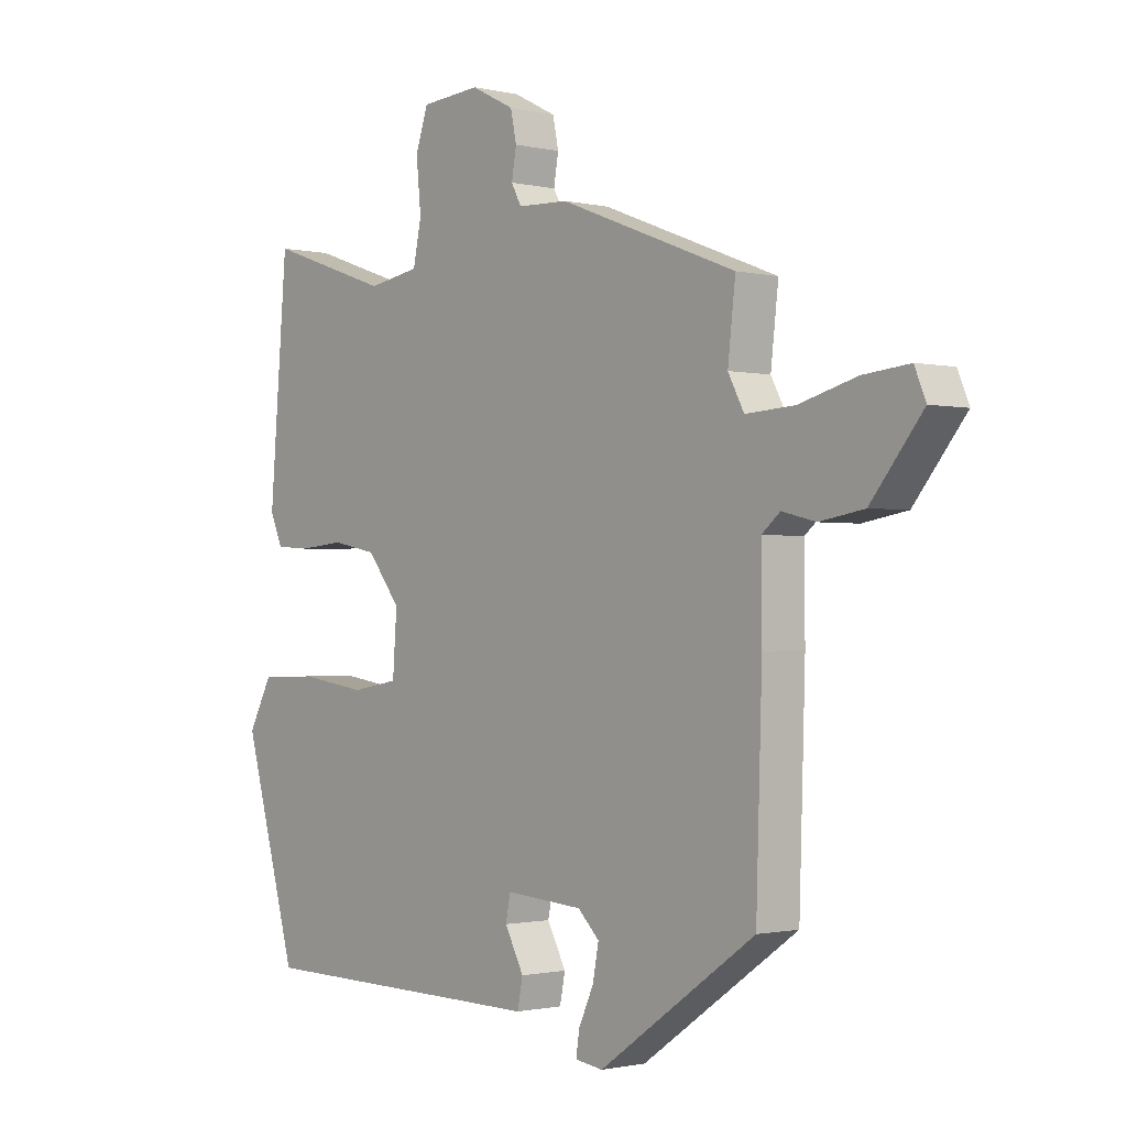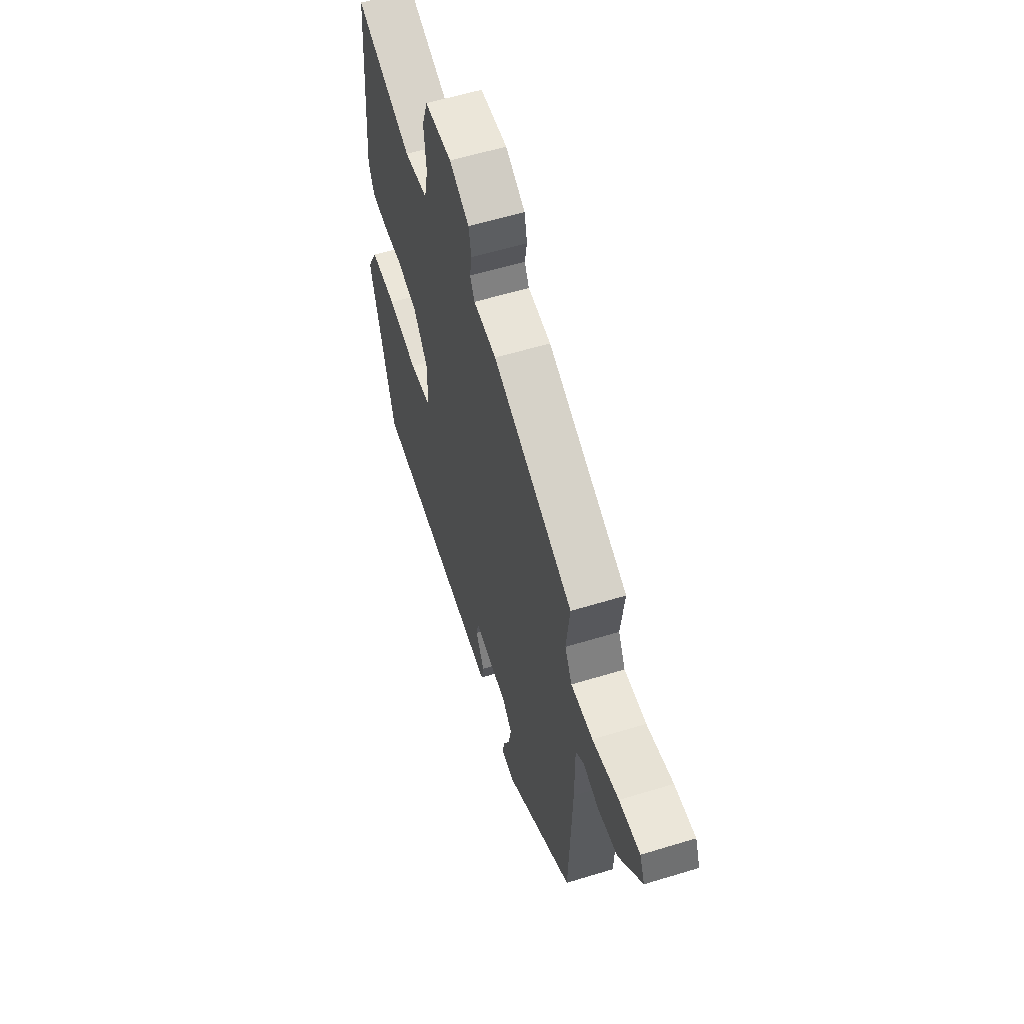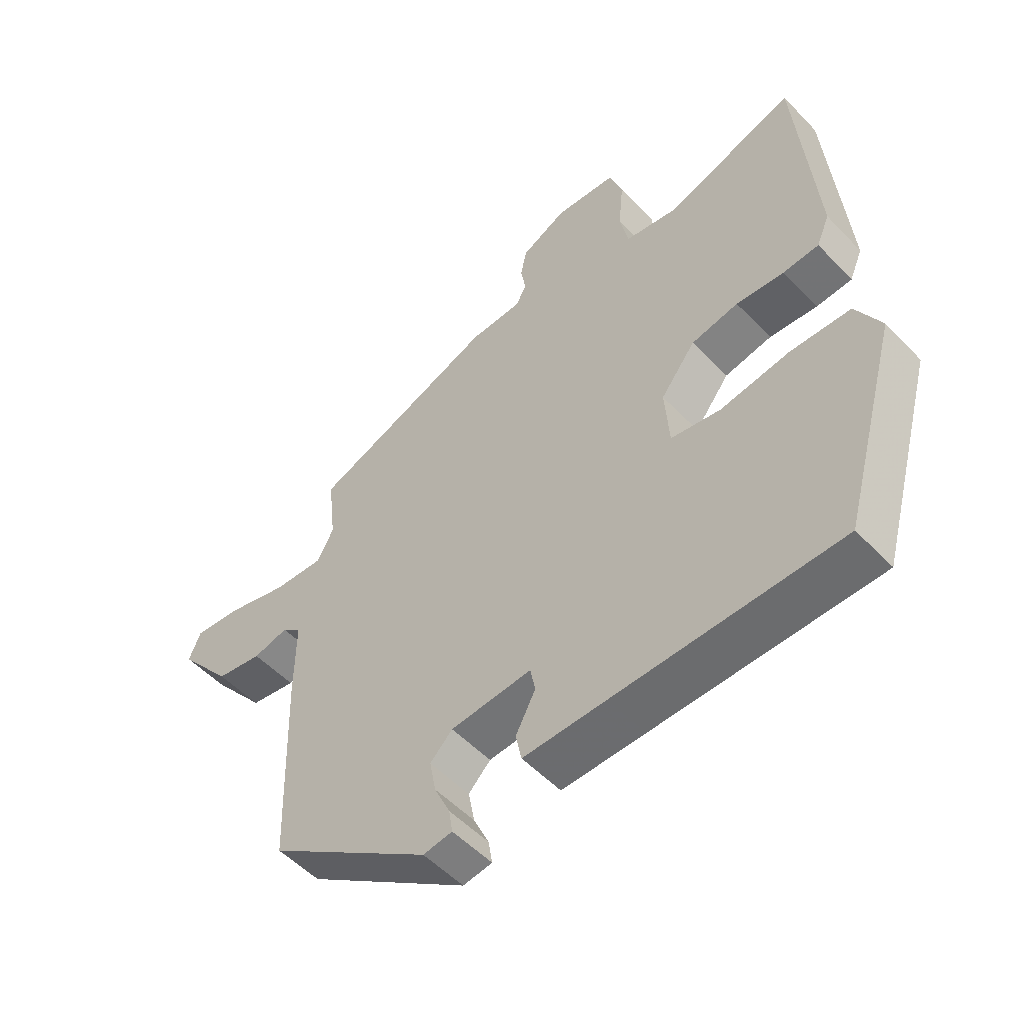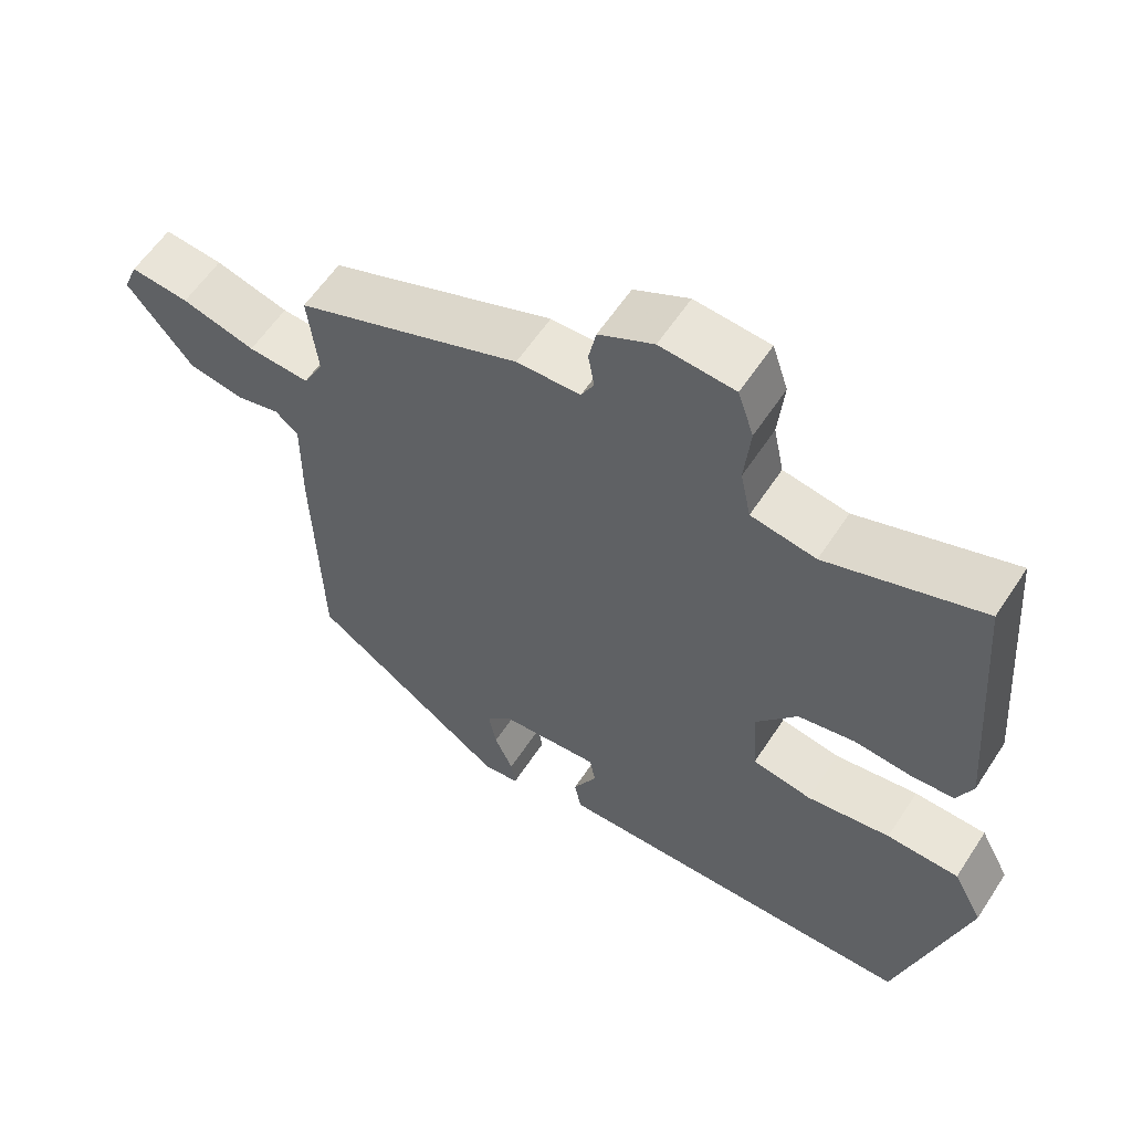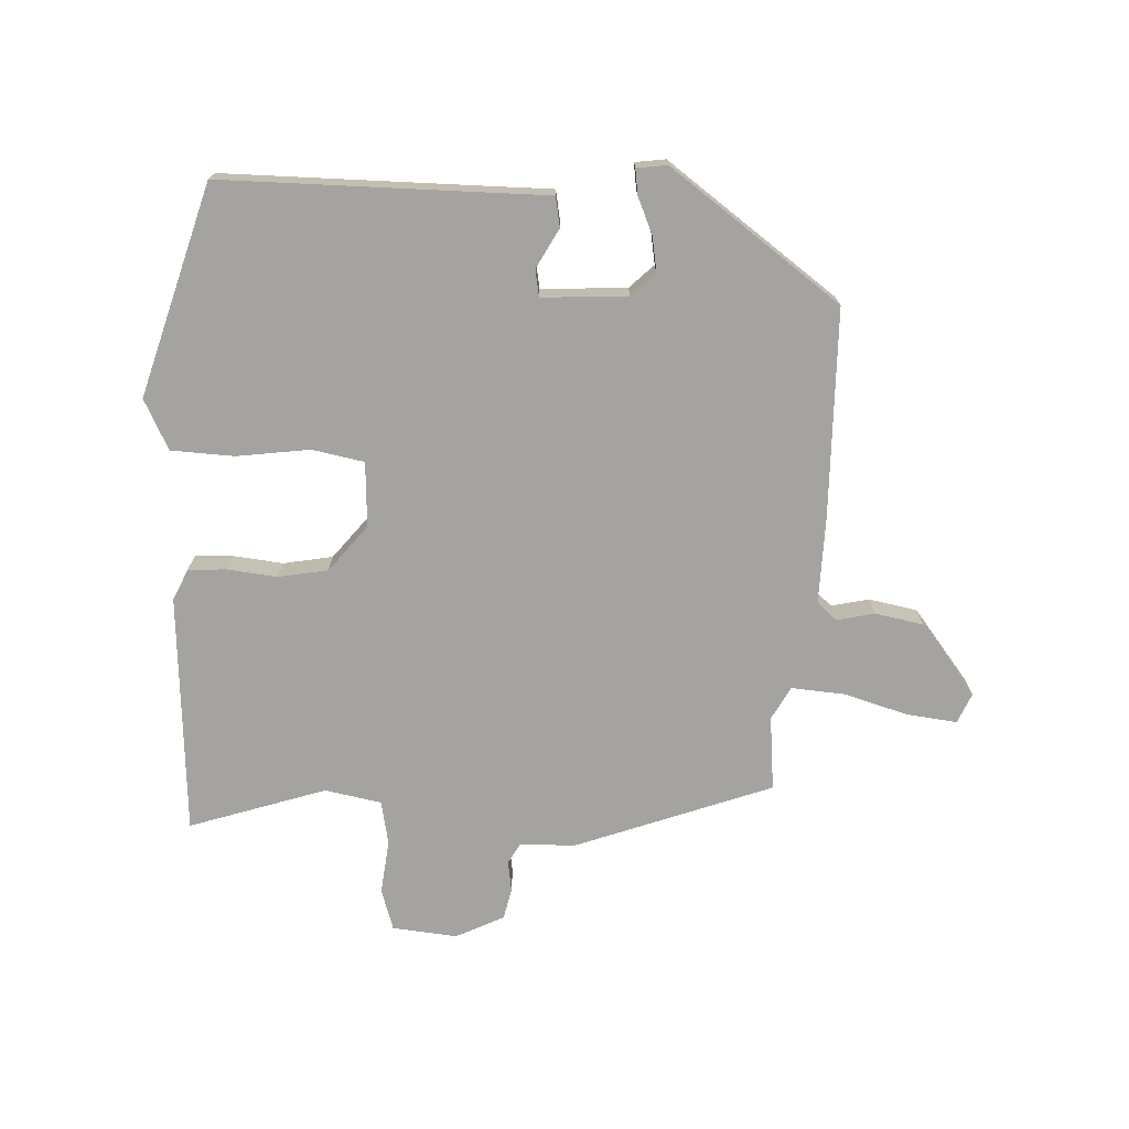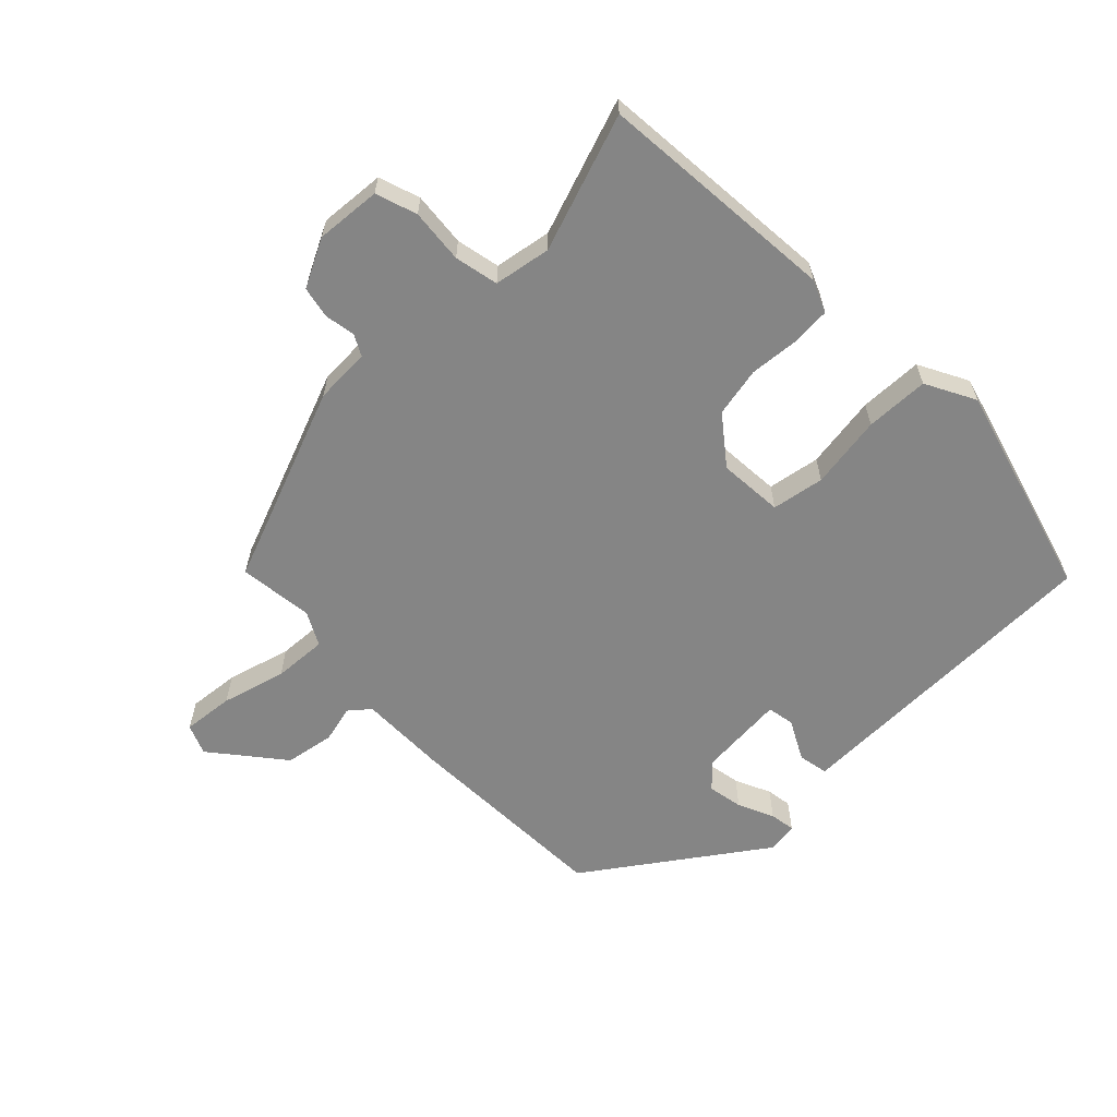
<metadata>
{"format":"obj","ext":"obj","renderer":"f3d","projection":"perspective","resolution":1024,"background":"white","views":[{"elev":-1.2,"azim":-130.8,"up":"+Z"},{"elev":58.8,"azim":-107.5,"up":"+Z"},{"elev":-53.0,"azim":42.3,"up":"+Z"},{"elev":58.9,"azim":33.0,"up":"+Z"},{"elev":-73.0,"azim":176.5,"up":"+Y"},{"elev":-61.7,"azim":44.4,"up":"+Y"}]}
</metadata>
<code>
v -0.501 0.07 -0.348
v -0.511 0.07 -0.027
v -0.51 0.07 0.105
v -0.541 0.07 0.131
v -0.598 0.07 0.117
v -0.673 0.07 0.13
v -0.76 0.07 0.238
v -0.741 0.07 0.284
v -0.663 0.07 0.276
v -0.565 0.07 0.249
v -0.483 0.07 0.244
v -0.456 0.07 0.295
v -0.469 0.07 0.409
v -0.169 0.07 0.525
v -0.084 0.07 0.528
v -0.067 0.07 0.56
v -0.075 0.07 0.607
v -0.065 0.07 0.655
v 0.008 0.07 0.692
v 0.108 0.07 0.684
v 0.129 0.07 0.621
v 0.121 0.07 0.538
v 0.135 0.07 0.471
v 0.222 0.07 0.456
v 0.43 0.07 0.528
v 0.46 0.07 0.16
v 0.439 0.07 0.111
v 0.381 0.07 0.107
v 0.304 0.07 0.114
v 0.228 0.07 0.099
v 0.172 0.07 0.027
v 0.179 0.07 -0.072
v 0.259 0.07 -0.086
v 0.371 0.07 -0.069
v 0.468 0.07 -0.072
v 0.508 0.07 -0.148
v 0.417 0.07 -0.474
v 0.055 0.07 -0.479
v -0.079 0.07 -0.481
v -0.088 0.07 -0.435
v -0.056 0.07 -0.374
v -0.064 0.07 -0.333
v -0.195 0.07 -0.343
v -0.231 0.07 -0.379
v -0.221 0.07 -0.433
v -0.196 0.07 -0.488
v -0.19 0.07 -0.527
v -0.237 0.07 -0.534
v -0.501 0 -0.348
v -0.511 0 -0.027
v -0.51 0 0.105
v -0.541 0 0.131
v -0.598 0 0.117
v -0.673 0 0.13
v -0.76 0 0.238
v -0.741 0 0.284
v -0.663 0 0.276
v -0.565 0 0.249
v -0.483 0 0.244
v -0.456 0 0.295
v -0.469 0 0.409
v -0.169 0 0.525
v -0.084 0 0.528
v -0.067 0 0.56
v -0.075 0 0.607
v -0.065 0 0.655
v 0.008 0 0.692
v 0.108 0 0.684
v 0.129 0 0.621
v 0.121 0 0.538
v 0.135 0 0.471
v 0.222 0 0.456
v 0.43 0 0.528
v 0.46 0 0.16
v 0.439 0 0.111
v 0.381 0 0.107
v 0.304 0 0.114
v 0.228 0 0.099
v 0.172 0 0.027
v 0.179 0 -0.072
v 0.259 0 -0.086
v 0.371 0 -0.069
v 0.468 0 -0.072
v 0.508 0 -0.148
v 0.417 0 -0.474
v 0.055 0 -0.479
v -0.079 0 -0.481
v -0.088 0 -0.435
v -0.056 0 -0.374
v -0.064 0 -0.333
v -0.195 0 -0.343
v -0.231 0 -0.379
v -0.221 0 -0.433
v -0.196 0 -0.488
v -0.19 0 -0.527
v -0.237 0 -0.534
f 1 2 3
f 48 1 3
f 47 48 3
f 46 47 3
f 45 46 3
f 44 45 3
f 43 44 3
f 42 43 3
f 38 39 40 41
f 38 41 42
f 37 38 42
f 36 37 42
f 35 36 42
f 34 35 42
f 33 34 42
f 32 33 42
f 31 32 42 3
f 27 28 29
f 26 27 29
f 25 26 29
f 24 25 29
f 23 24 29 30
f 20 21 22
f 19 20 22
f 18 19 22
f 17 18 22
f 16 17 22
f 15 16 22 23
f 23 30 31
f 15 23 31
f 14 15 31
f 13 14 31
f 12 13 31
f 8 9 10
f 7 8 10
f 6 7 10
f 5 6 10
f 4 5 10
f 4 10 11
f 11 12 31
f 4 11 31
f 3 4 31
f 51 50 49
f 51 49 96
f 51 96 95
f 51 95 94
f 51 94 93
f 51 93 92
f 51 92 91
f 51 91 90
f 89 88 87 86
f 90 89 86
f 90 86 85
f 90 85 84
f 90 84 83
f 90 83 82
f 90 82 81
f 90 81 80
f 51 90 80 79
f 77 76 75
f 77 75 74
f 77 74 73
f 77 73 72
f 78 77 72 71
f 70 69 68
f 70 68 67
f 70 67 66
f 70 66 65
f 70 65 64
f 71 70 64 63
f 79 78 71
f 79 71 63
f 79 63 62
f 79 62 61
f 79 61 60
f 58 57 56
f 58 56 55
f 58 55 54
f 58 54 53
f 58 53 52
f 59 58 52
f 79 60 59
f 79 59 52
f 79 52 51
f 1 49 50 2
f 2 50 51 3
f 3 51 52 4
f 4 52 53 5
f 5 53 54 6
f 6 54 55 7
f 7 55 56 8
f 8 56 57 9
f 9 57 58 10
f 10 58 59 11
f 11 59 60 12
f 12 60 61 13
f 13 61 62 14
f 14 62 63 15
f 15 63 64 16
f 16 64 65 17
f 17 65 66 18
f 18 66 67 19
f 19 67 68 20
f 20 68 69 21
f 21 69 70 22
f 22 70 71 23
f 23 71 72 24
f 24 72 73 25
f 25 73 74 26
f 26 74 75 27
f 27 75 76 28
f 28 76 77 29
f 29 77 78 30
f 30 78 79 31
f 31 79 80 32
f 32 80 81 33
f 33 81 82 34
f 34 82 83 35
f 35 83 84 36
f 36 84 85 37
f 37 85 86 38
f 38 86 87 39
f 39 87 88 40
f 40 88 89 41
f 41 89 90 42
f 42 90 91 43
f 43 91 92 44
f 44 92 93 45
f 45 93 94 46
f 46 94 95 47
f 47 95 96 48
f 48 96 49 1

</code>
